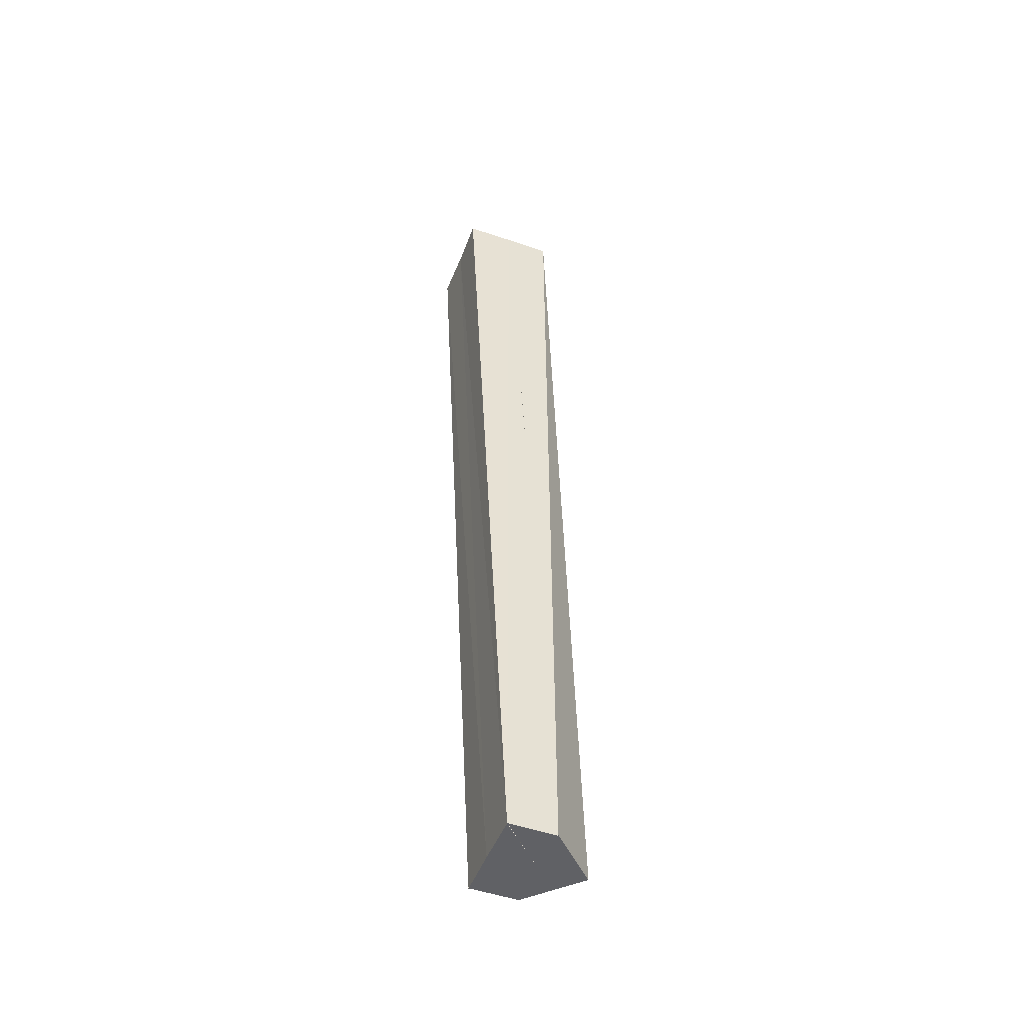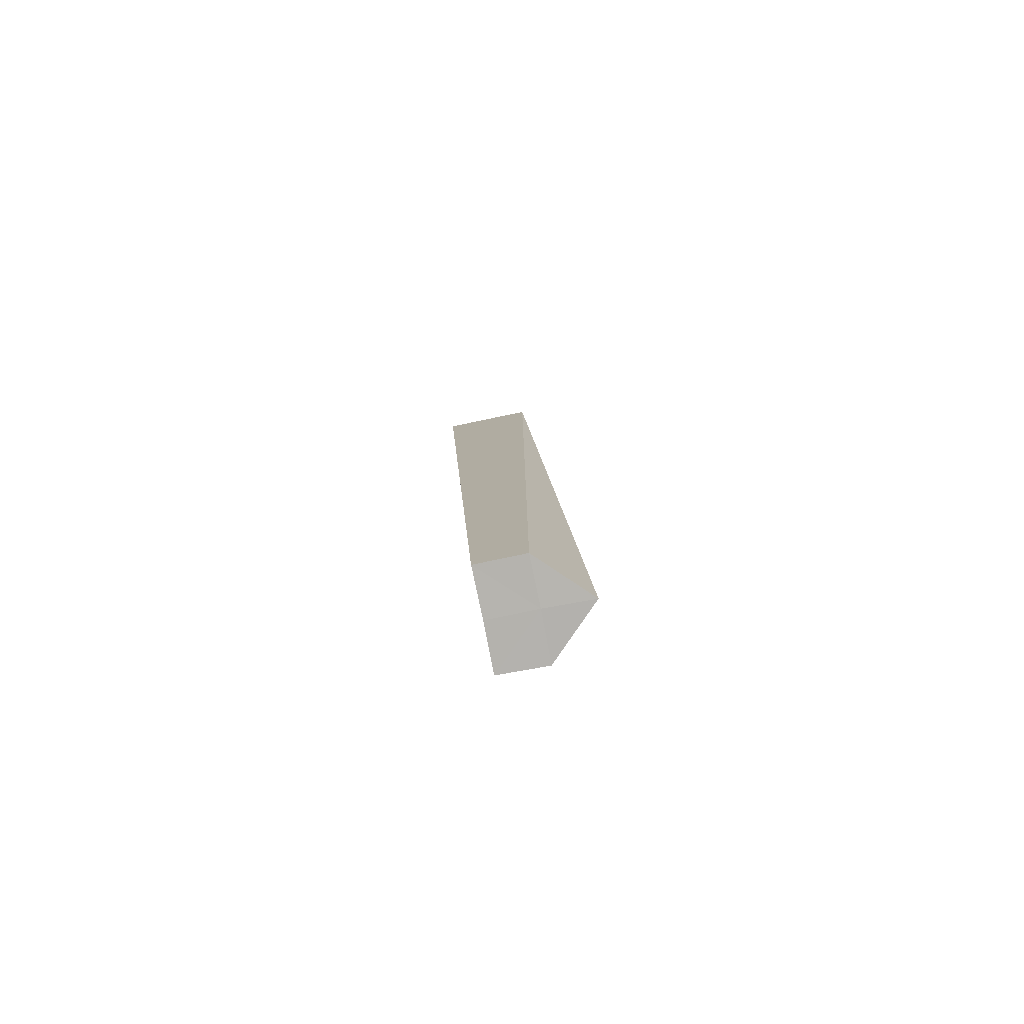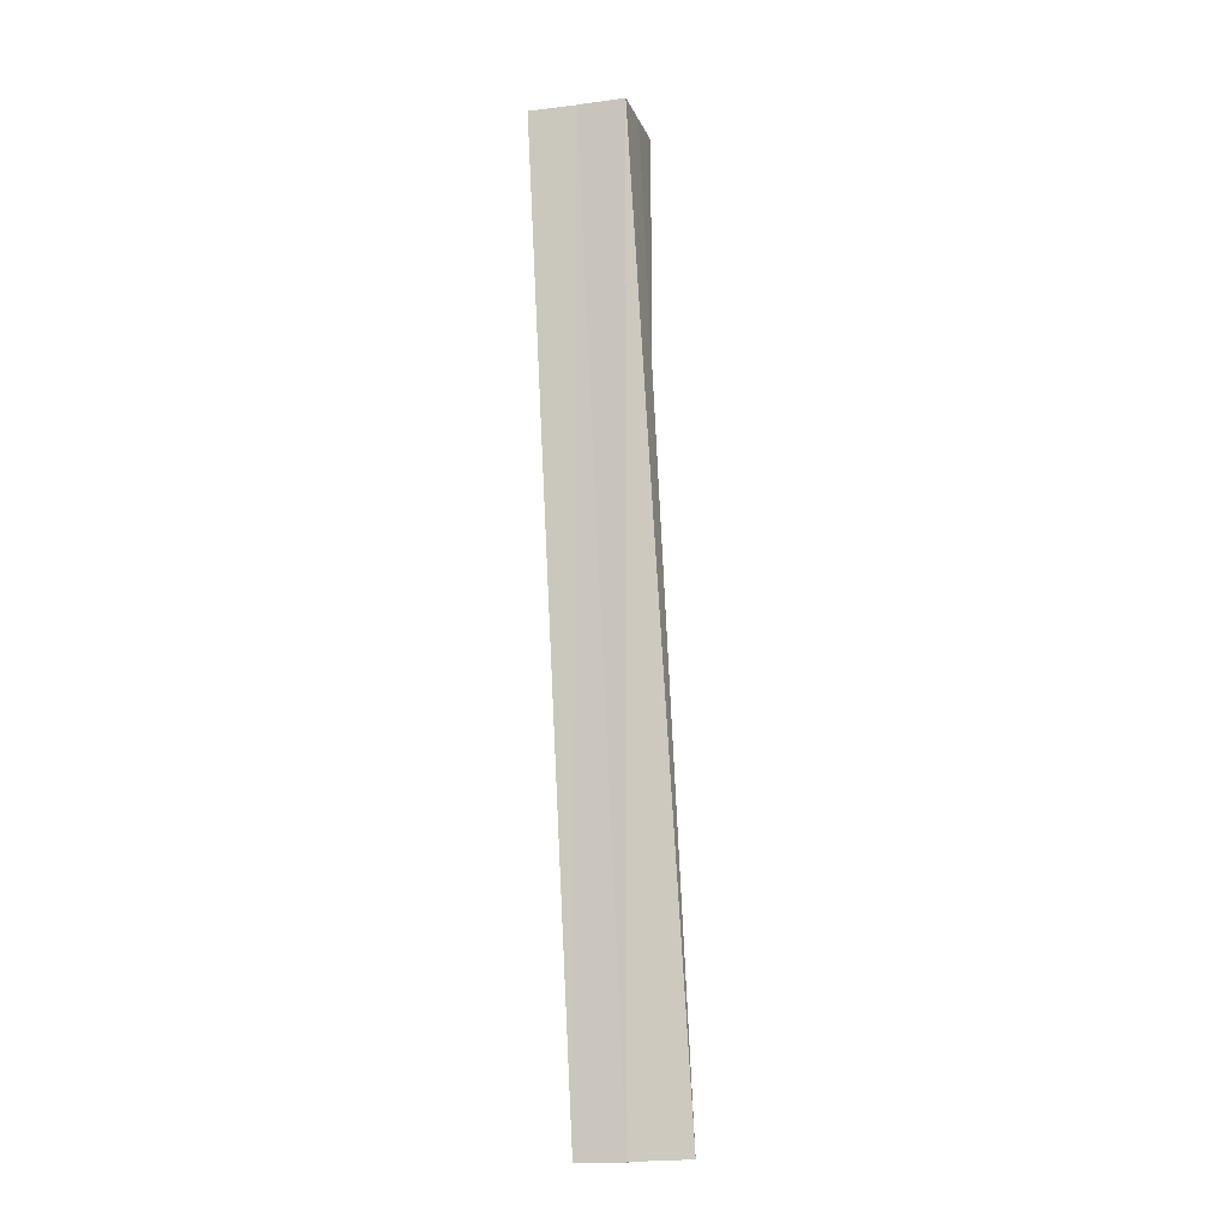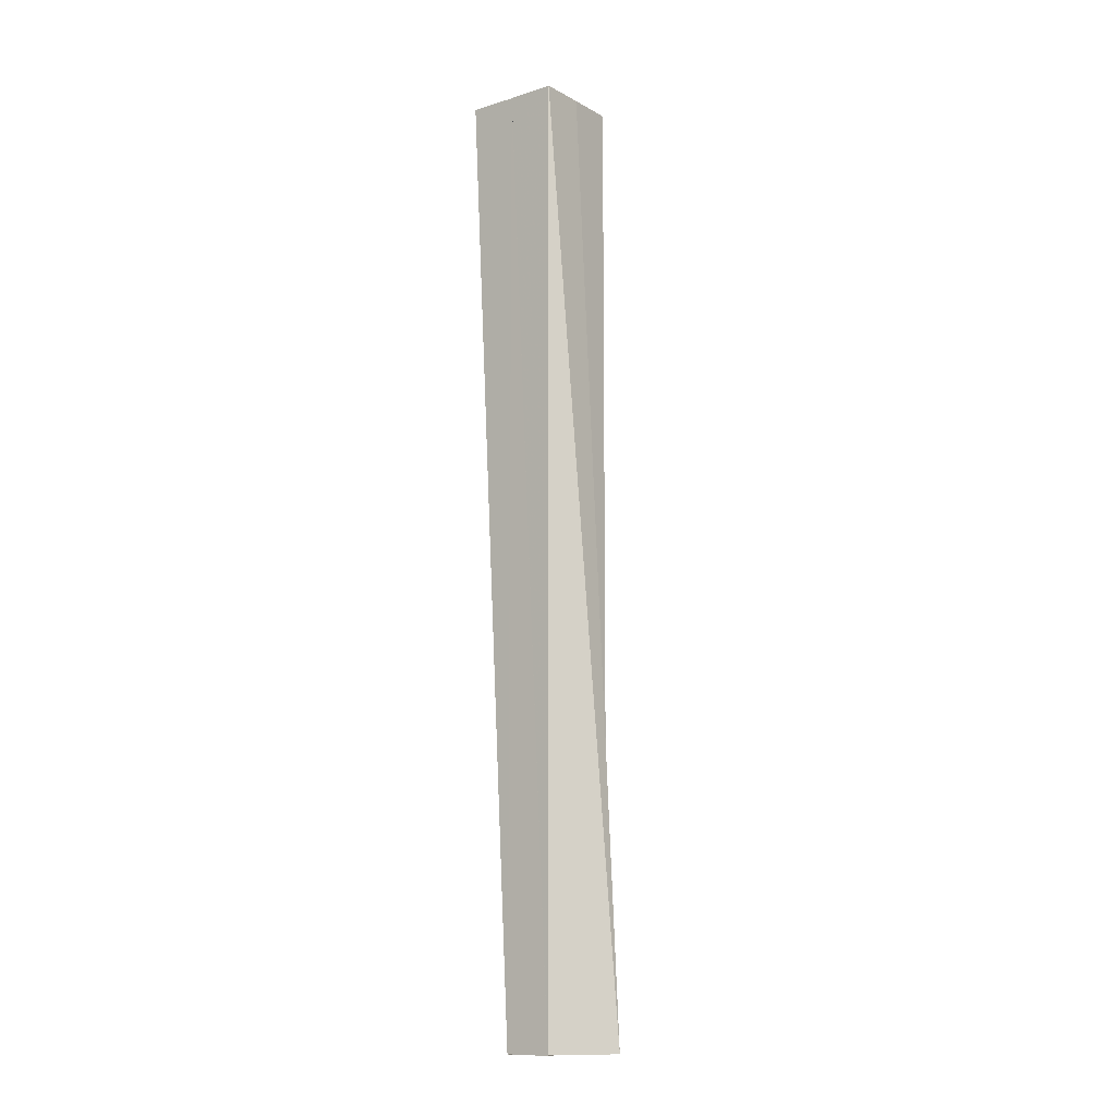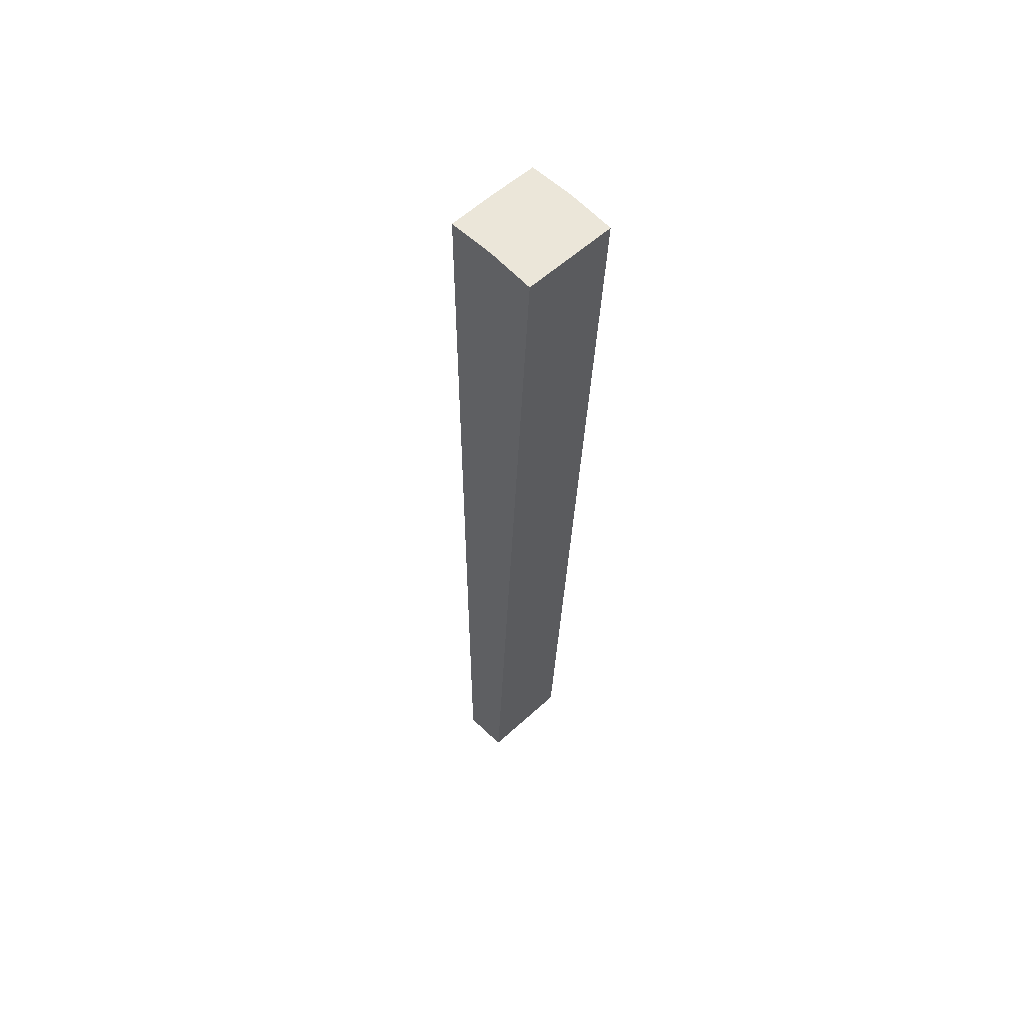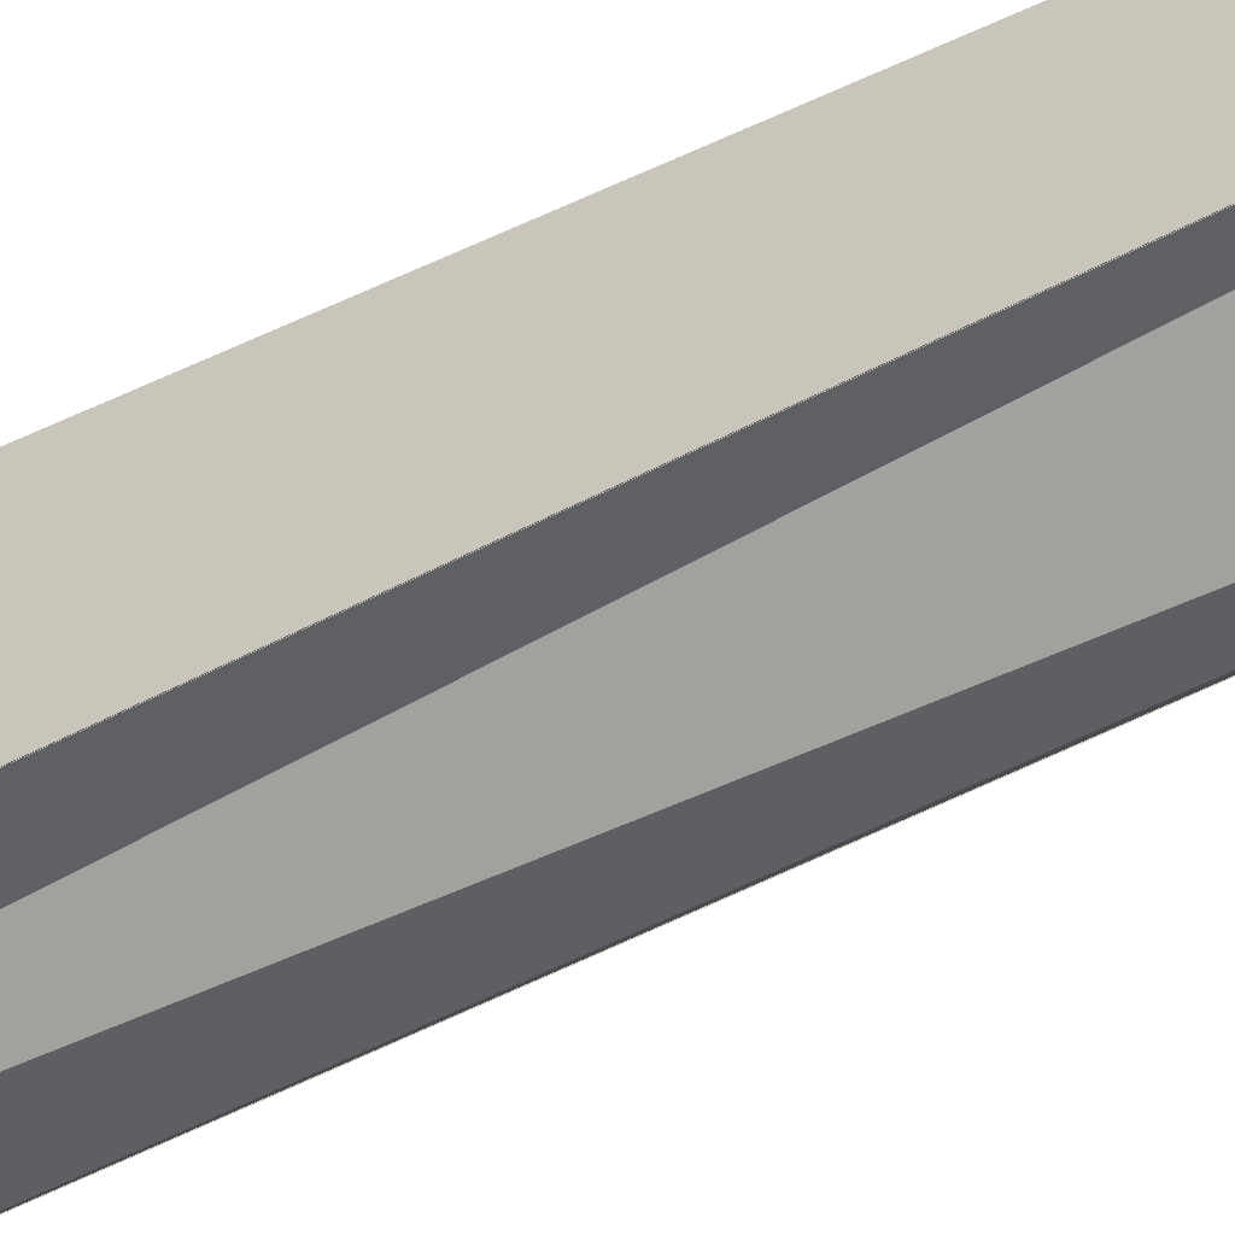
<metadata>
{"format":"obj","ext":"obj","renderer":"f3d","projection":"perspective","resolution":1024,"background":"white","views":[{"elev":-50.0,"azim":-110.8,"up":"+Z"},{"elev":-79.8,"azim":-78.5,"up":"+Z"},{"elev":-11.6,"azim":-74.8,"up":"+Z"},{"elev":-10.4,"azim":-53.5,"up":"+Z"},{"elev":57.2,"azim":136.3,"up":"+Z"},{"elev":-42.5,"azim":123.7,"up":"+Y"}]}
</metadata>
<code>
o 28742
v 2227 1869 7.933
v 2227 1869 7.933
v 2227 1869 8.133
v 2227 1869 8.133
v 2227 1869 7.933
v 2227 1869 8.133
v 2227 1869 7.933
v 2227 1869 7.933
v 2227 1869 7.933
v 2227 1869 8.133
v 2227 1869 8.133
v 2227 1869 8.133
v 2227 1869 7.933
v 2227 1869 7.933
v 2227 1869 7.933
v 2227 1869 7.933
v 2227 1869 8.133
v 2227 1869 7.933
v 2227 1869 7.933
v 2227 1869 7.933
v 2227 1869 7.933
v 2227 1869 7.933
v 2227 1869 7.933
v 2227 1869 7.933
v 2227 1869 8.133
v 2227 1869 7.933
v 2227 1869 8.133
v 2227 1869 7.933
v 2227 1869 8.133
v 2227 1869 8.133
v 2227 1869 7.933
v 2227 1869 8.133
v 2227 1869 7.933
v 2227 1869 7.933
v 2227 1869 8.133
v 2227 1869 7.933
v 2227 1869 8.133
v 2227 1869 8.133
v 2227 1869 7.933
v 2227 1869 8.133
v 2227 1869 7.933
v 2227 1869 8.133
v 2227 1869 8.133
v 2227 1869 7.933
v 2227 1869 8.133
v 2227 1869 8.133
v 2227 1869 8.133
v 2227 1869 8.133
v 2227 1869 8.133
v 2227 1869 8.133
v 2227 1869 8.133
v 2227 1869 8.133
v 2227 1869 8.133
v 2227 1869 8.133
v 2227 1869 8.133
v 2227 1869 8.133
v 2227 1869 8.133
v 2227 1869 8.133
f 1 2 3
f 4 5 6
f 7 8 5
f 7 9 8
f 10 9 11
f 12 13 10
f 14 15 12
f 15 16 17
f 7 18 19
f 7 20 21
f 7 22 23
f 7 24 22
f 25 26 27
f 26 28 29
f 30 31 32
f 33 34 35
f 34 36 37
f 38 39 40
f 40 41 42
f 43 44 45
f 46 47 48
f 46 48 49
f 46 49 50
f 46 50 51
f 46 52 53
f 46 54 55
f 46 56 57
f 46 57 58

</code>
